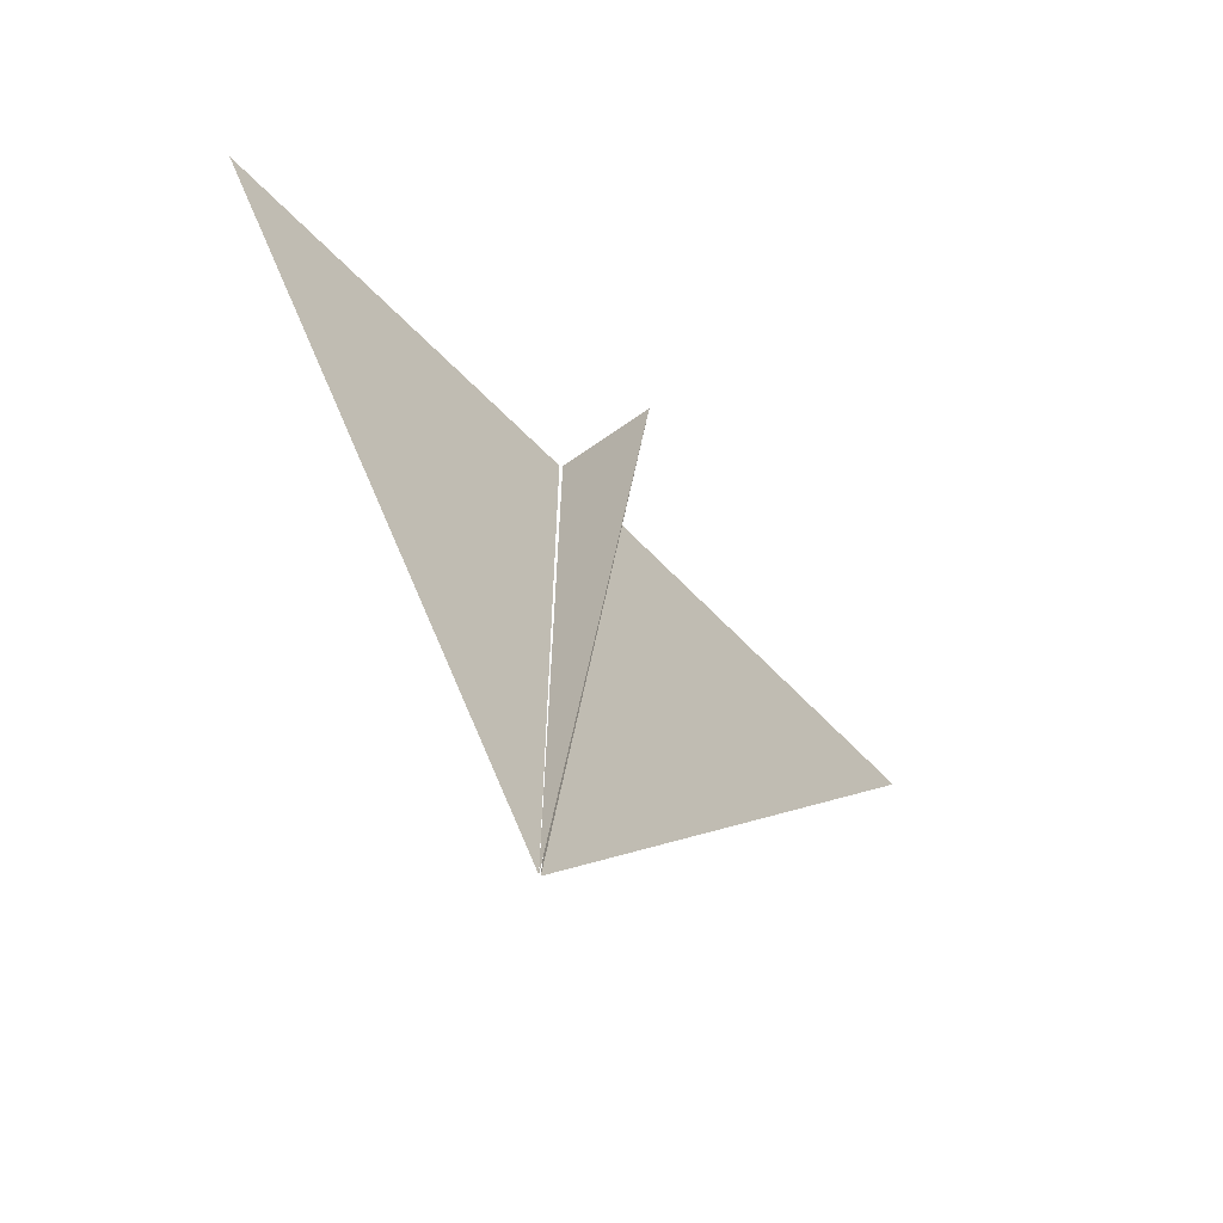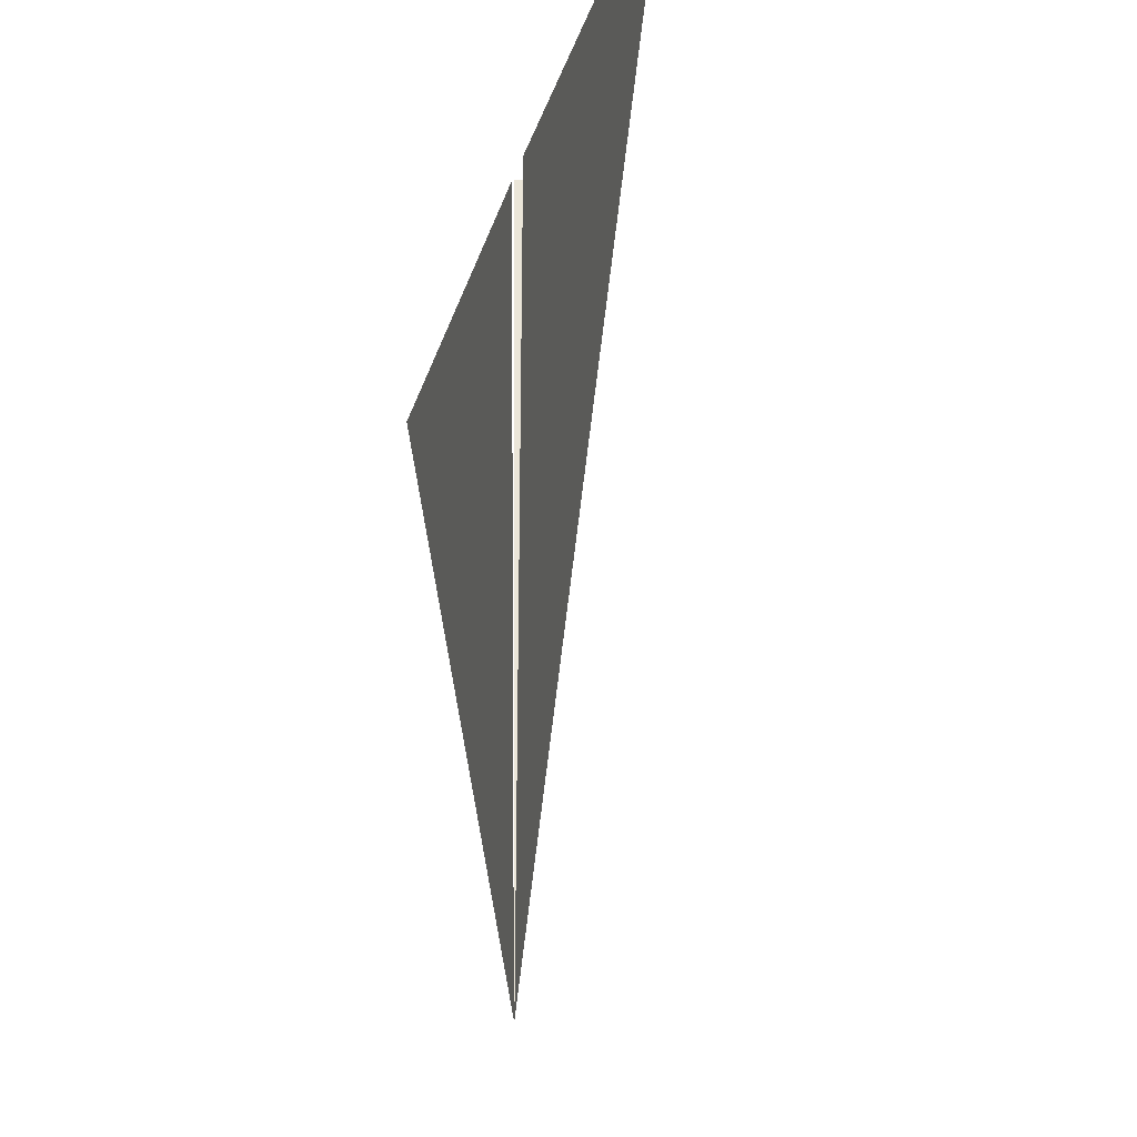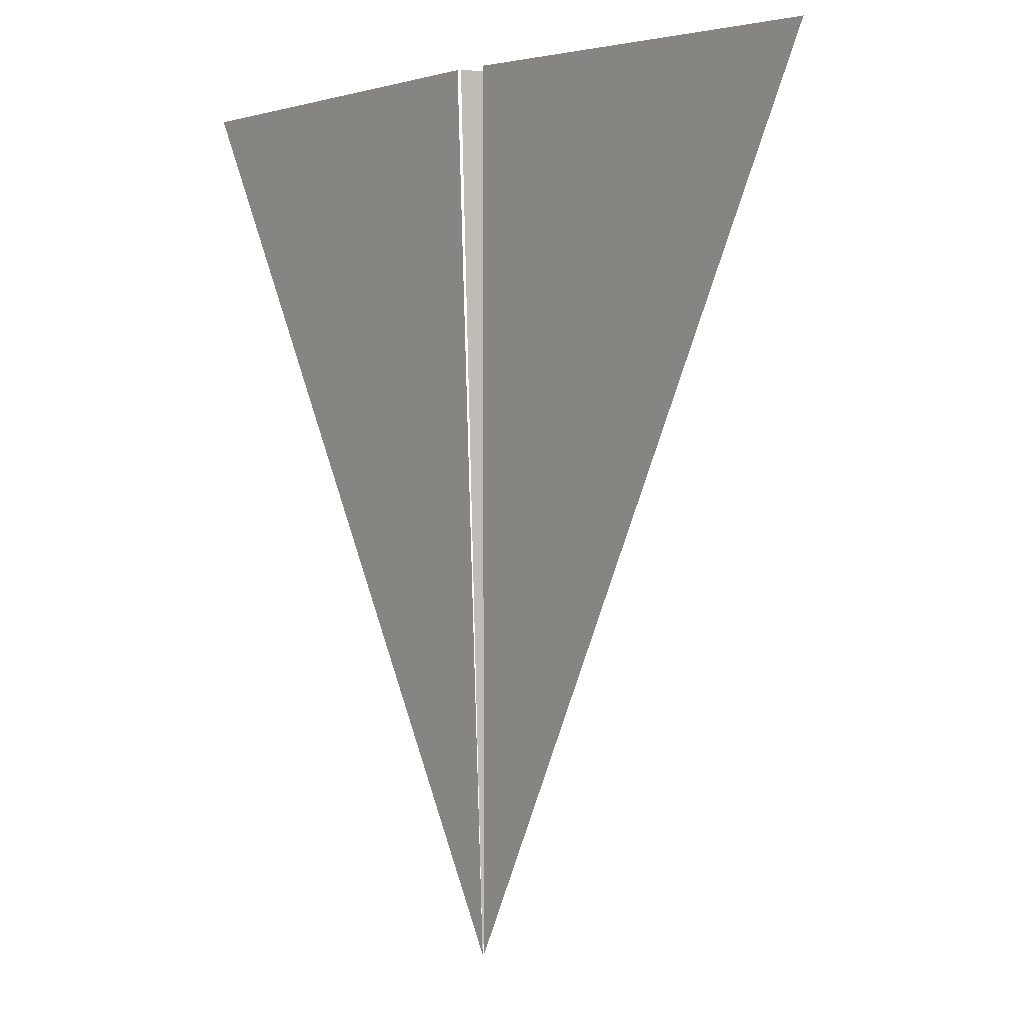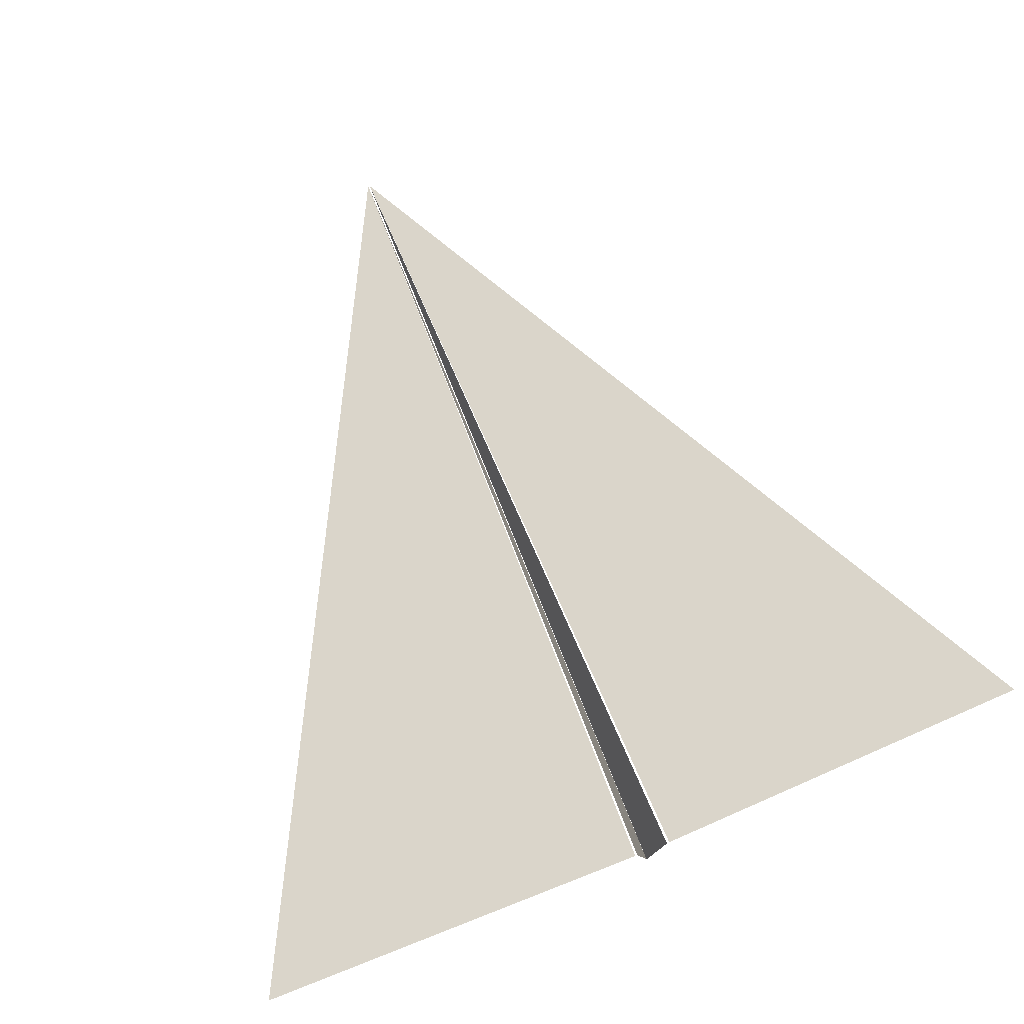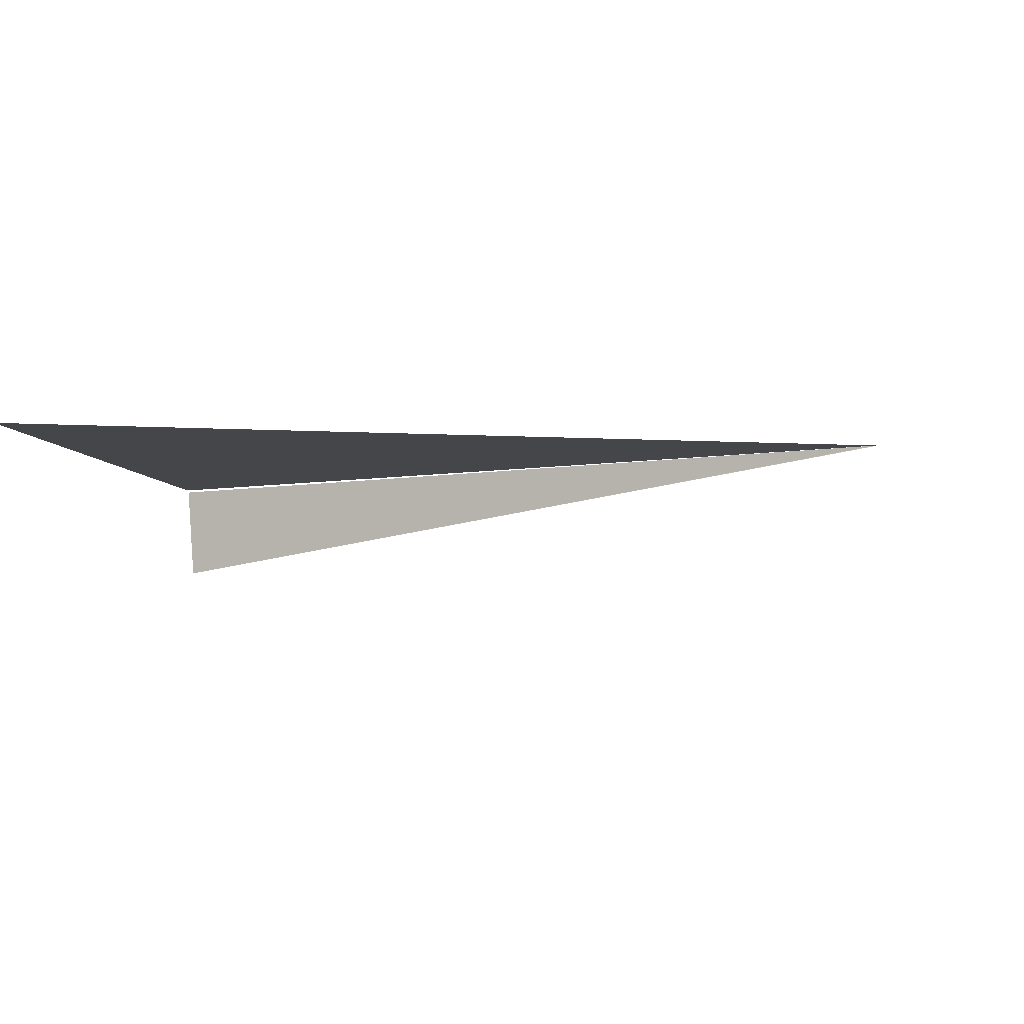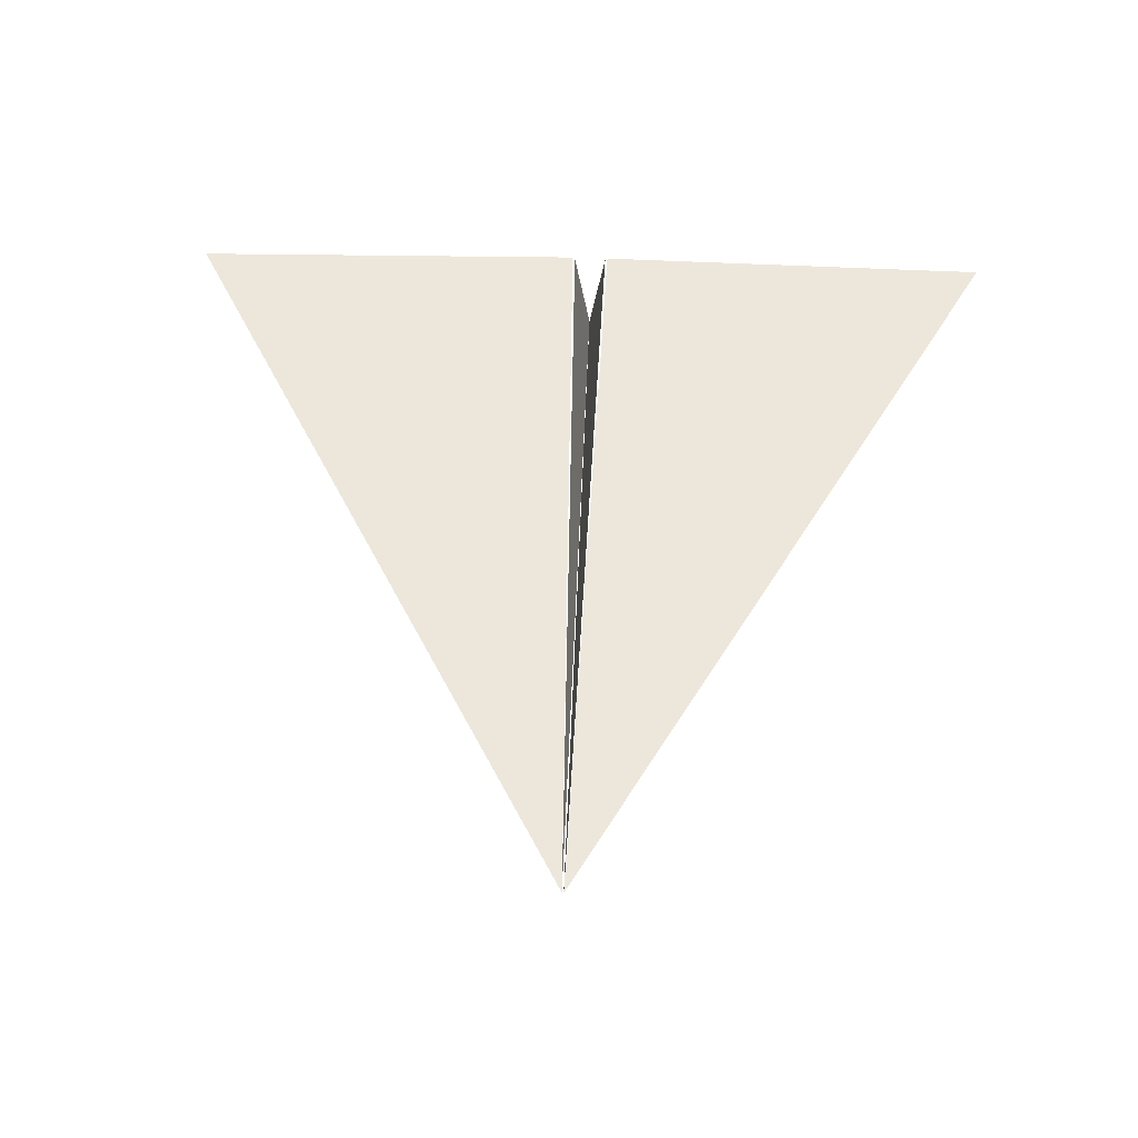
<metadata>
{"format":"obj","ext":"obj","renderer":"f3d","projection":"perspective","resolution":1024,"background":"white","views":[{"elev":-68.0,"azim":-44.9,"up":"+Z"},{"elev":-28.8,"azim":-106.6,"up":"+Z"},{"elev":3.6,"azim":-128.4,"up":"+Z"},{"elev":74.3,"azim":-21.1,"up":"+Y"},{"elev":-9.6,"azim":111.8,"up":"+Y"},{"elev":50.3,"azim":-176.7,"up":"+Y"}]}
</metadata>
<code>
o Plane.001_Plane.006
v 1.081 1 -0.04329
v 0.08687 1 -0.001116
v -0.003038 1 -1.999
v 0.08085 0.995 -0.000861
v -0.003038 1 -1.999
v 0.03995 0.7627 0.000875
v 0.08023 0.9914 -0.000835
f 1 3 2
f 5 7 6
f 7 5 4
o Plane
v -1.002 1 0.002454
v -0.007291 1 1e-05
v -0.007078 1 -2
v -0.001274 0.995 -5e-06
v -0.007078 1 -2
v 0.03967 0.7627 -0.000106
v -0.000651 0.9914 -7e-06
f 8 9 10
f 12 13 14
f 14 11 12

</code>
